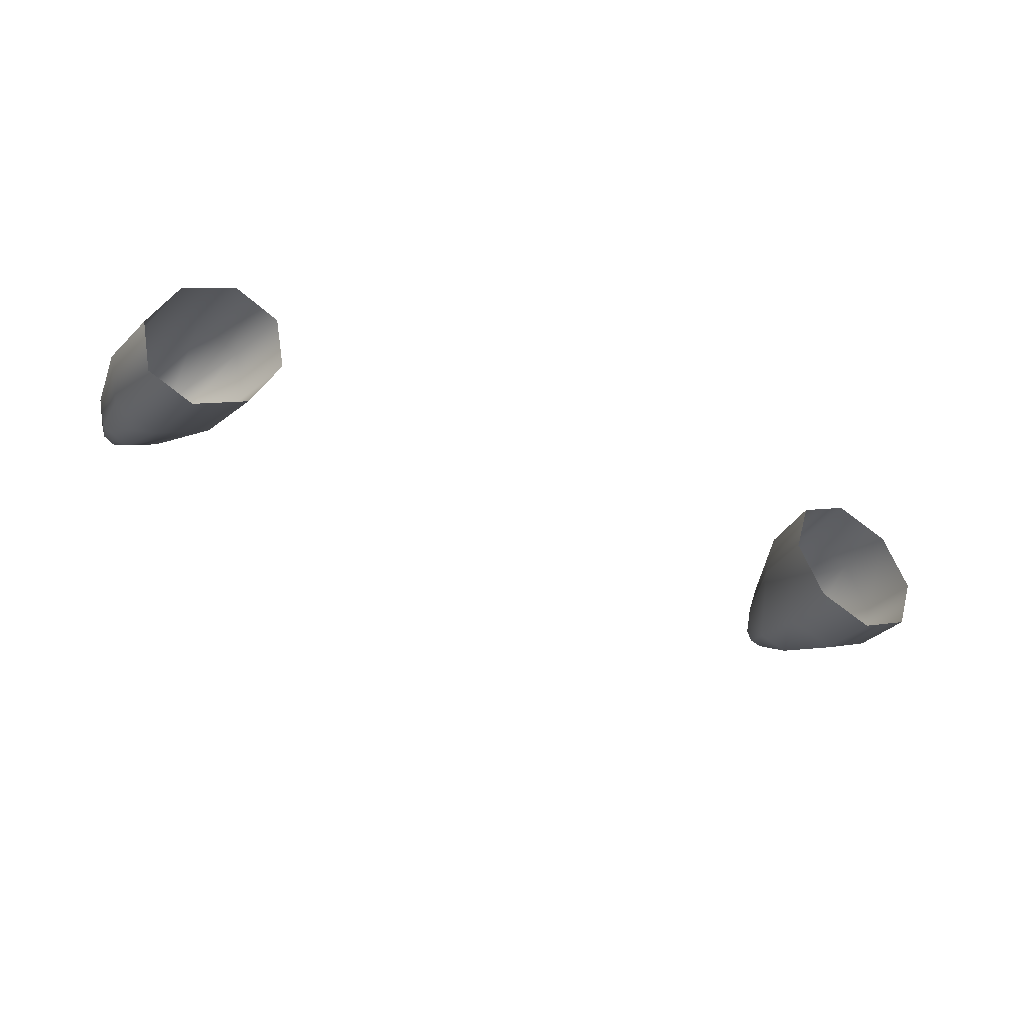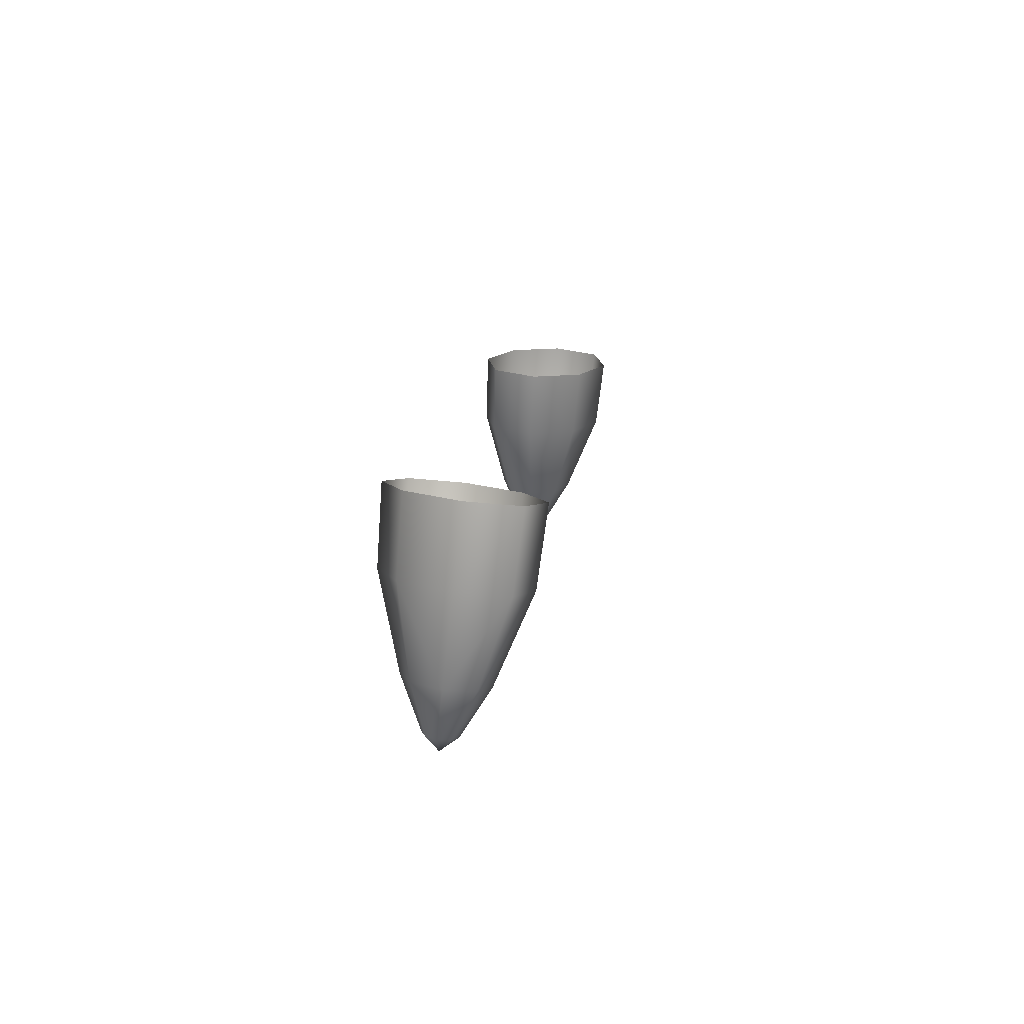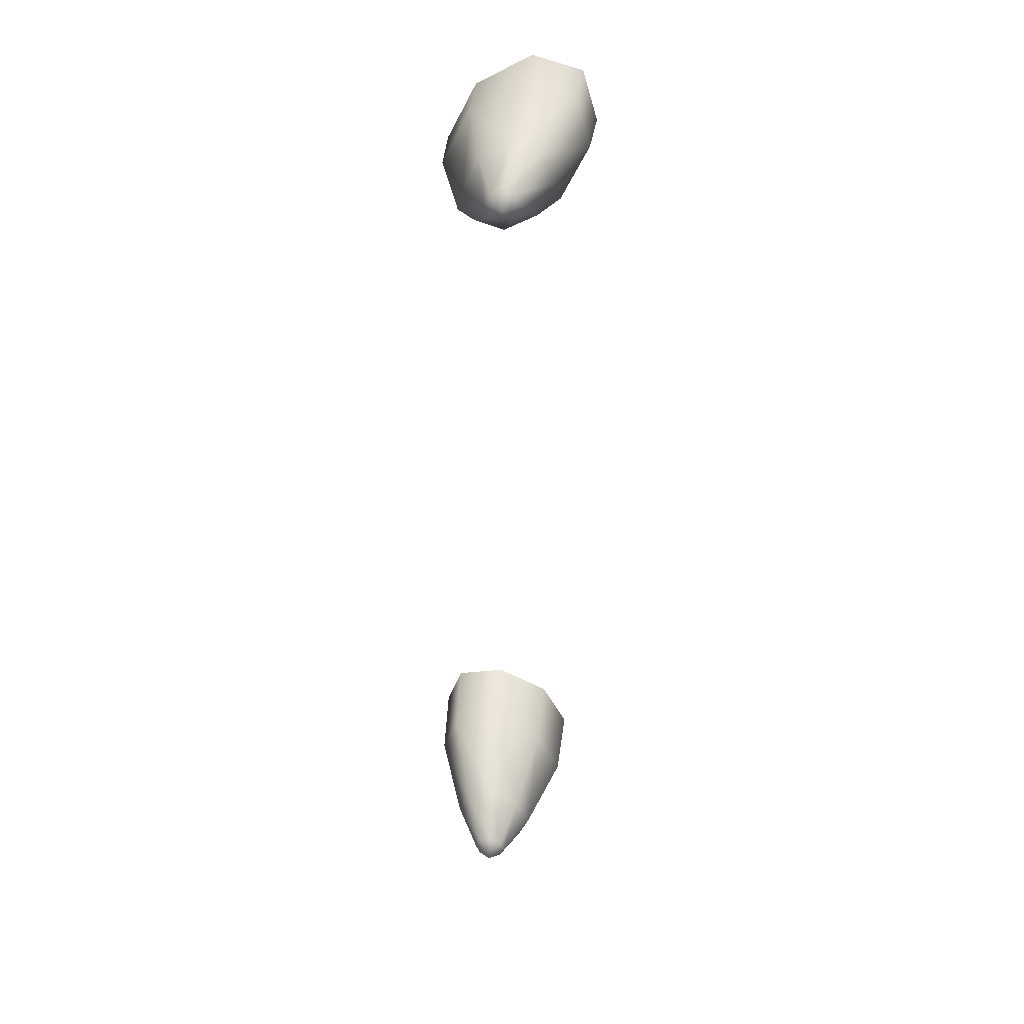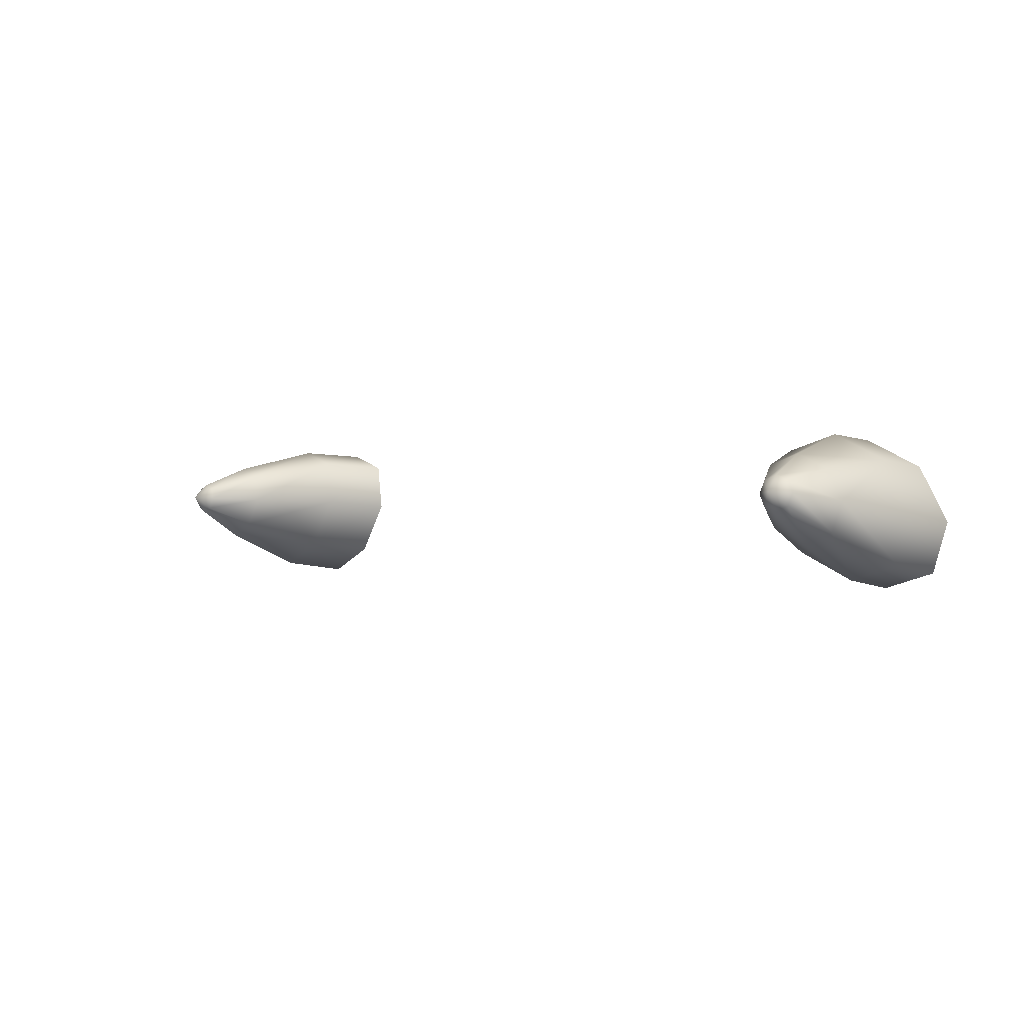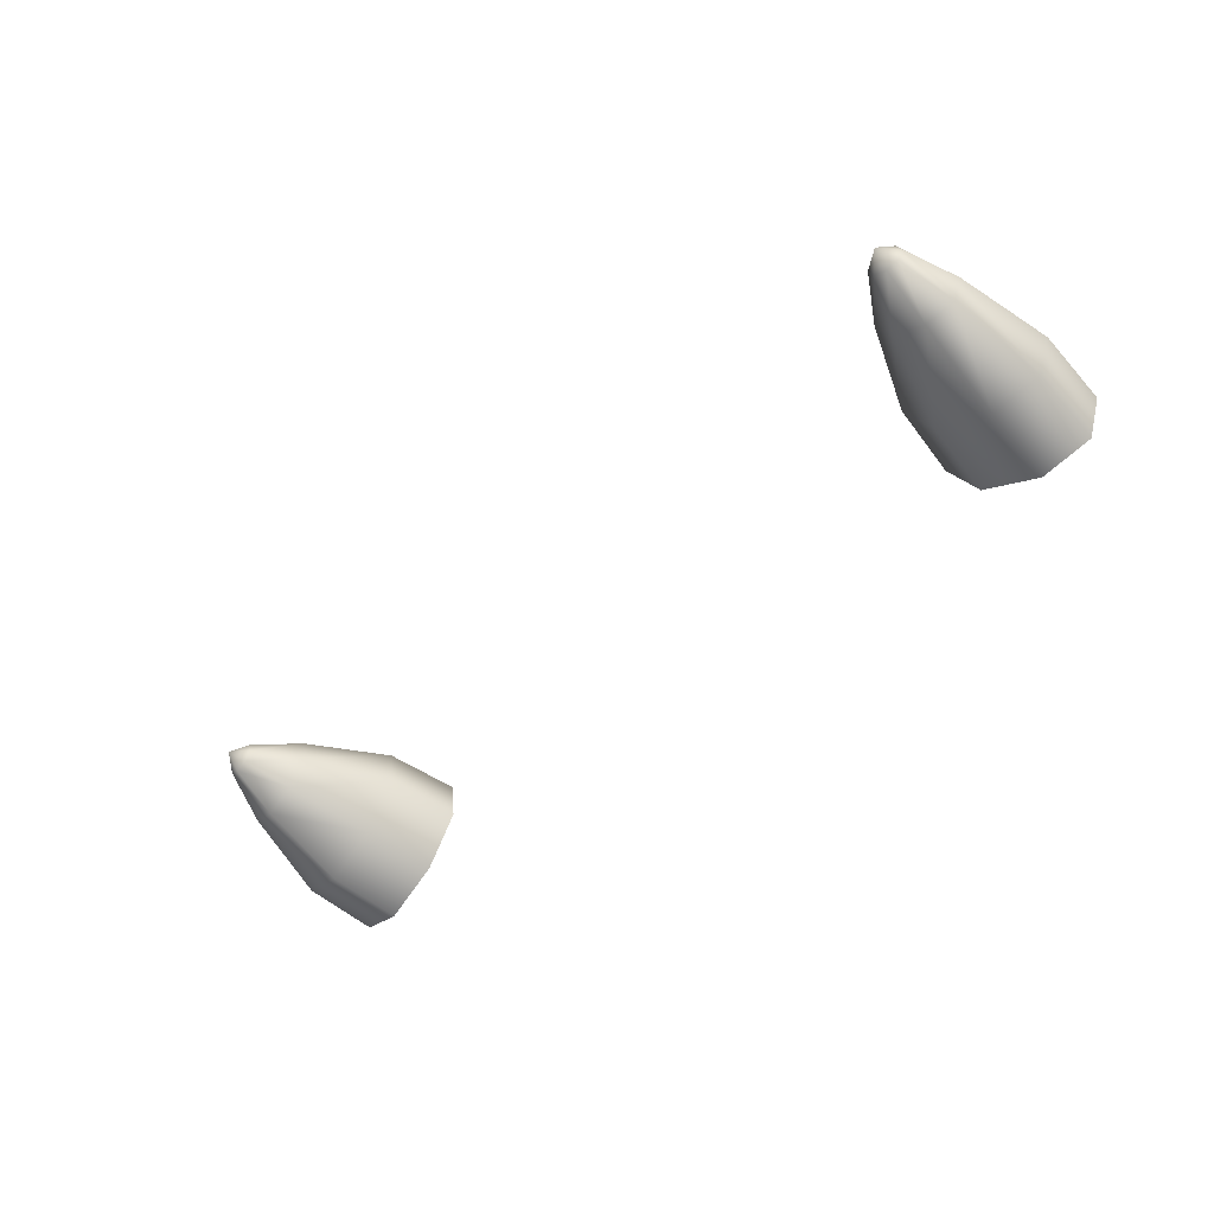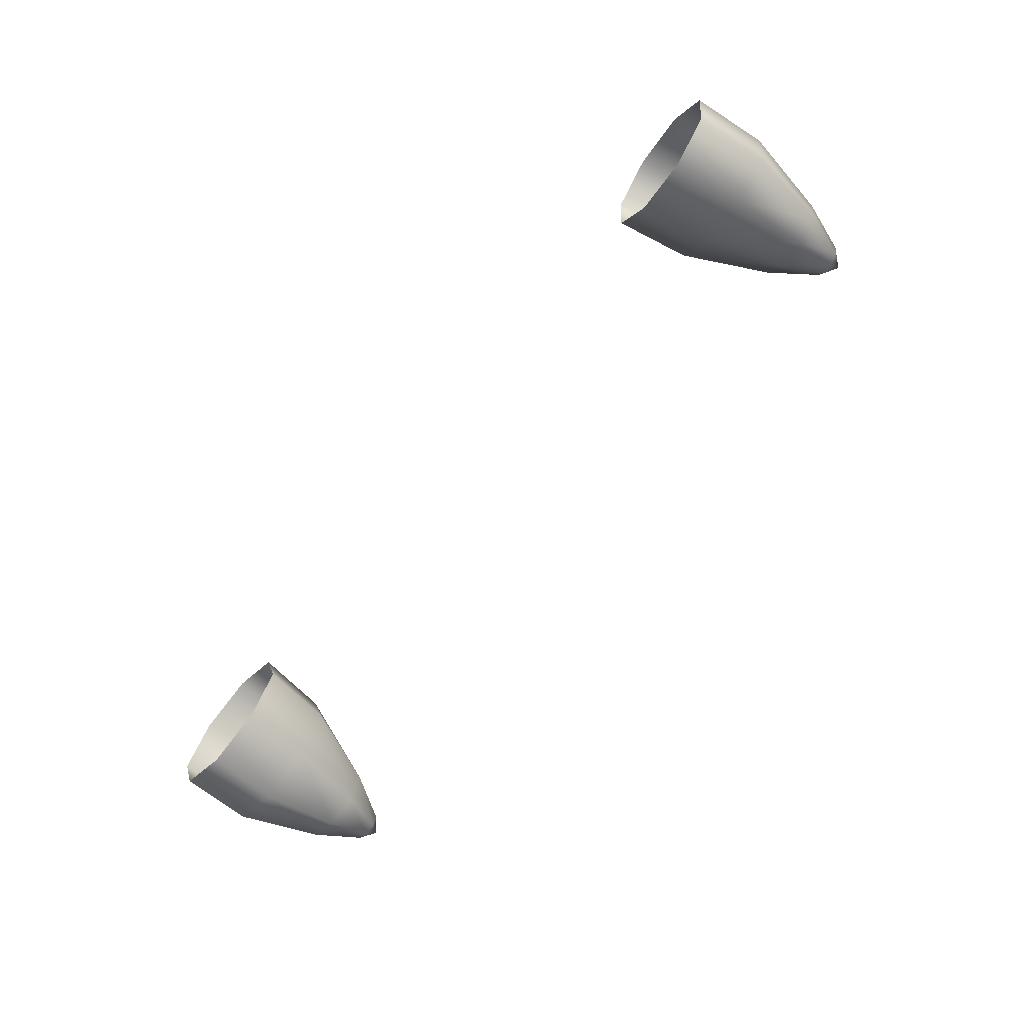
<metadata>
{"format":"obj","ext":"obj","renderer":"f3d","projection":"perspective","resolution":1024,"background":"white","views":[{"elev":-33.4,"azim":149.2,"up":"+Z"},{"elev":12.8,"azim":96.1,"up":"+Y"},{"elev":-52.3,"azim":88.8,"up":"+Y"},{"elev":0.0,"azim":43.4,"up":"+Z"},{"elev":-47.2,"azim":44.9,"up":"+Z"},{"elev":-71.6,"azim":-127.0,"up":"+Z"}]}
</metadata>
<code>
g pm0058_41_TeethSkin
v 0.0561 0.4949 0.1957
v 0.06331 0.4817 0.1877
v 0.06148 0.4947 0.1863
v 0.05822 0.4819 0.1967
v 0.05823 0.4959 0.2043
v 0.06784 0.4673 0.1919
v 0.0603 0.4829 0.2049
v 0.06662 0.4971 0.207
v 0.06506 0.4674 0.1972
v 0.07133 0.4595 0.1954
v 0.06833 0.4841 0.2075
v 0.07636 0.4979 0.2022
v 0.07039 0.4596 0.1974
v 0.07356 0.4574 0.1977
v 0.0665 0.468 0.2021
v 0.07113 0.4598 0.1994
v 0.07131 0.4687 0.2038
v 0.07761 0.4848 0.203
v 0.07312 0.4601 0.2003
v 0.07667 0.4692 0.2014
v 0.08271 0.4846 0.194
v 0.08174 0.4977 0.1928
v 0.07961 0.4967 0.1842
v 0.07519 0.4603 0.1995
v 0.07944 0.469 0.1962
v 0.08063 0.4836 0.1858
v 0.07121 0.4954 0.1815
v 0.07613 0.4602 0.1975
v 0.0726 0.4824 0.1832
v 0.06148 0.4947 0.1863
v 0.06331 0.4817 0.1877
v 0.078 0.4684 0.1913
v 0.0732 0.4677 0.1895
v 0.06784 0.4673 0.1919
v 0.07539 0.46 0.1954
v 0.0734 0.4597 0.1945
v 0.07133 0.4595 0.1954
v -0.0561 0.4949 0.1957
v -0.06148 0.4947 0.1863
v -0.06331 0.4817 0.1877
v -0.05822 0.4819 0.1967
v -0.05823 0.4959 0.2043
v -0.06784 0.4673 0.1919
v -0.0603 0.4829 0.2049
v -0.06662 0.4971 0.207
v -0.06506 0.4674 0.1972
v -0.07133 0.4595 0.1954
v -0.06833 0.4841 0.2075
v -0.07636 0.4979 0.2022
v -0.07039 0.4596 0.1974
v -0.07356 0.4574 0.1977
v -0.0665 0.468 0.2021
v -0.07113 0.4598 0.1994
v -0.07131 0.4687 0.2038
v -0.07761 0.4848 0.203
v -0.07312 0.4601 0.2003
v -0.07667 0.4692 0.2014
v -0.08271 0.4846 0.194
v -0.08174 0.4977 0.1928
v -0.07961 0.4967 0.1842
v -0.07519 0.4603 0.1995
v -0.07944 0.469 0.1962
v -0.08063 0.4836 0.1858
v -0.07121 0.4954 0.1815
v -0.07613 0.4602 0.1975
v -0.0726 0.4824 0.1832
v -0.06148 0.4947 0.1863
v -0.06331 0.4817 0.1877
v -0.078 0.4684 0.1913
v -0.0732 0.4677 0.1895
v -0.06784 0.4673 0.1919
v -0.07539 0.46 0.1954
v -0.0734 0.4597 0.1945
v -0.07133 0.4595 0.1954
g pm0058_41_TeethSkin_0
f 3 2 1
f 2 4 1
f 1 4 5
f 2 6 4
f 4 7 5
f 5 7 8
f 6 9 4
f 4 9 7
f 6 10 9
f 7 11 8
f 8 11 12
f 10 13 9
f 13 10 14
f 9 15 7
f 9 13 15
f 7 15 11
f 13 16 15
f 16 13 14
f 15 17 11
f 15 16 17
f 11 18 12
f 11 17 18
f 16 19 17
f 19 16 14
f 17 19 20
f 17 20 18
f 12 18 21
f 22 12 21
f 22 21 23
f 19 24 20
f 24 19 14
f 18 20 25
f 21 18 25
f 20 24 25
f 21 26 23
f 21 25 26
f 23 26 27
f 24 28 25
f 28 24 14
f 26 29 27
f 27 29 30
f 29 31 30
f 25 32 26
f 25 28 32
f 26 32 29
f 29 33 31
f 32 33 29
f 33 34 31
f 28 35 32
f 35 28 14
f 32 35 33
f 33 36 34
f 35 36 33
f 36 35 14
f 36 37 34
f 37 36 14
f 40 39 38
f 41 40 38
f 41 38 42
f 43 40 41
f 44 41 42
f 44 42 45
f 46 43 41
f 46 41 44
f 47 43 46
f 48 44 45
f 48 45 49
f 50 47 46
f 47 50 51
f 52 46 44
f 50 46 52
f 52 44 48
f 53 50 52
f 50 53 51
f 54 52 48
f 53 52 54
f 55 48 49
f 54 48 55
f 56 53 54
f 53 56 51
f 56 54 57
f 57 54 55
f 55 49 58
f 49 59 58
f 58 59 60
f 61 56 57
f 56 61 51
f 57 55 62
f 55 58 62
f 61 57 62
f 63 58 60
f 62 58 63
f 63 60 64
f 65 61 62
f 61 65 51
f 66 63 64
f 66 64 67
f 68 66 67
f 69 62 63
f 65 62 69
f 69 63 66
f 70 66 68
f 70 69 66
f 71 70 68
f 72 65 69
f 65 72 51
f 72 69 70
f 73 70 71
f 73 72 70
f 72 73 51
f 74 73 71
f 73 74 51

</code>
